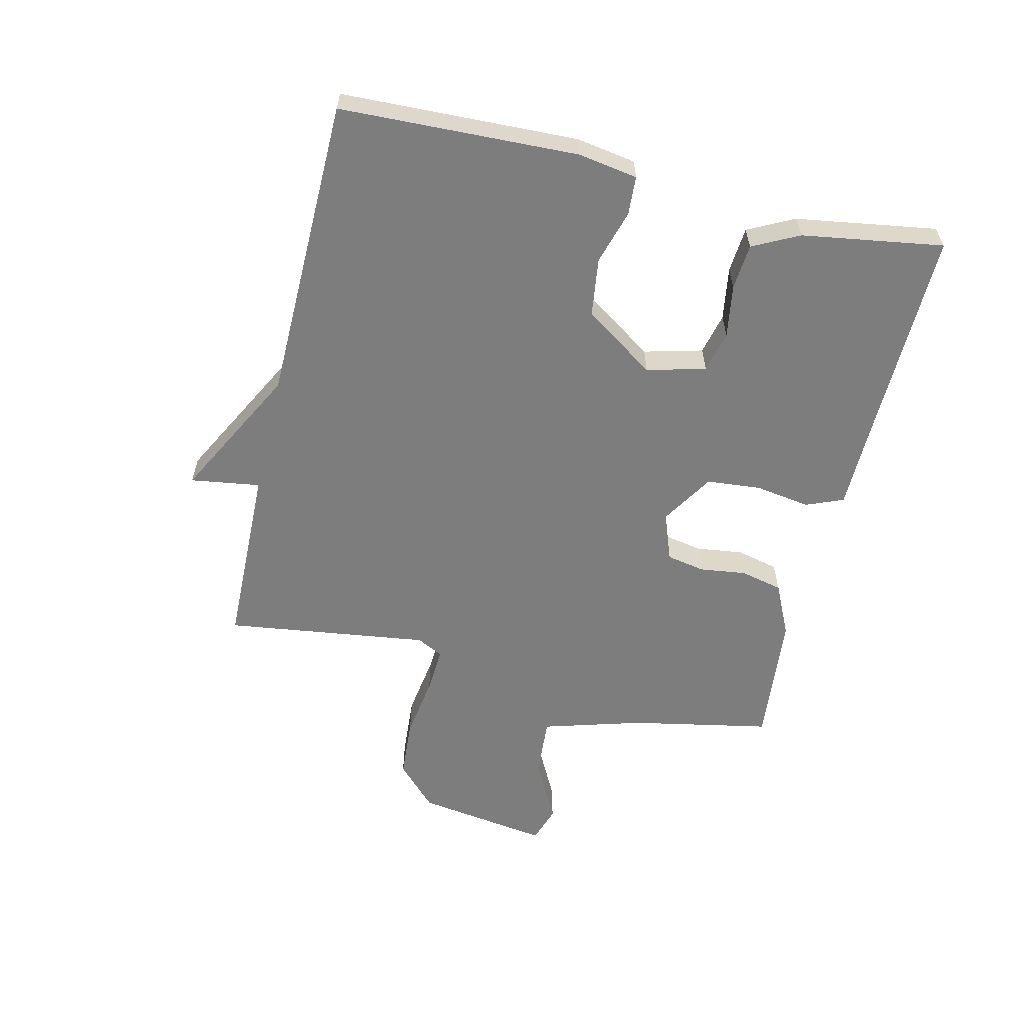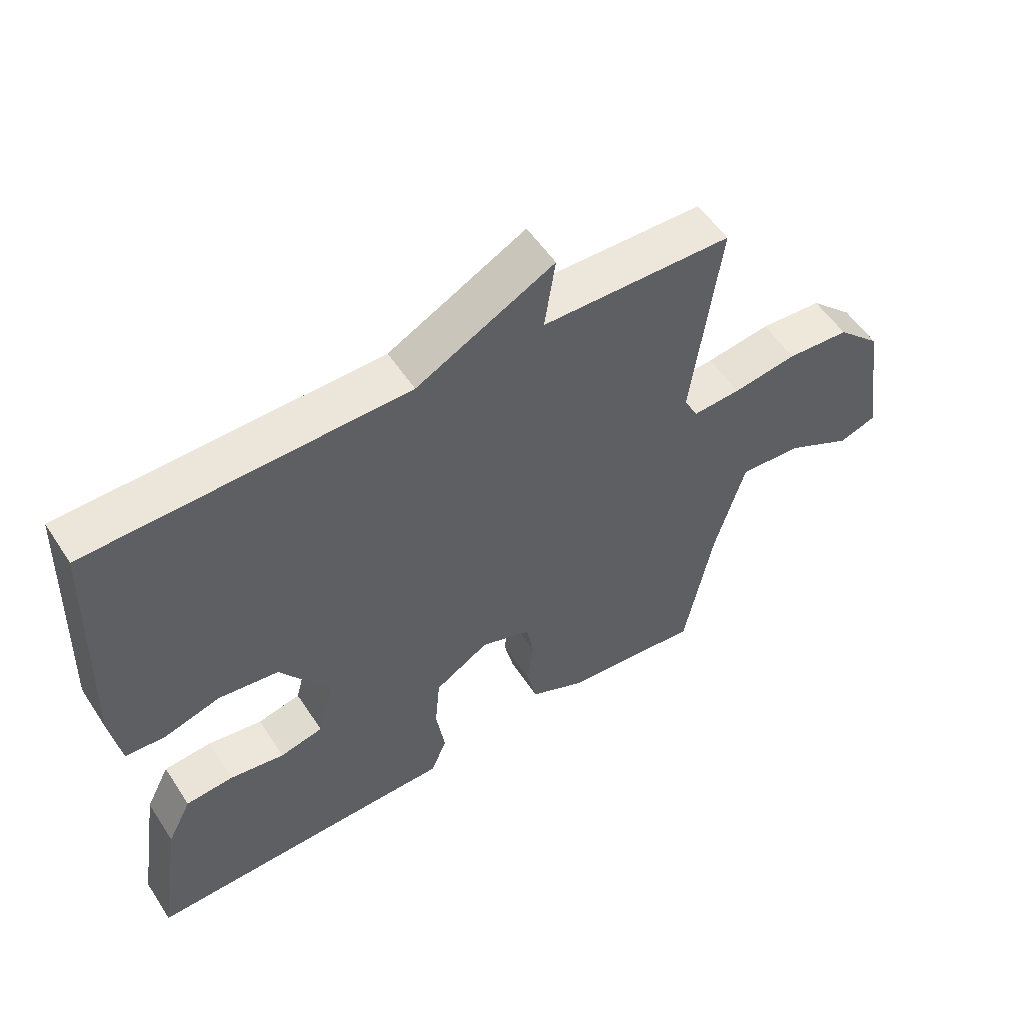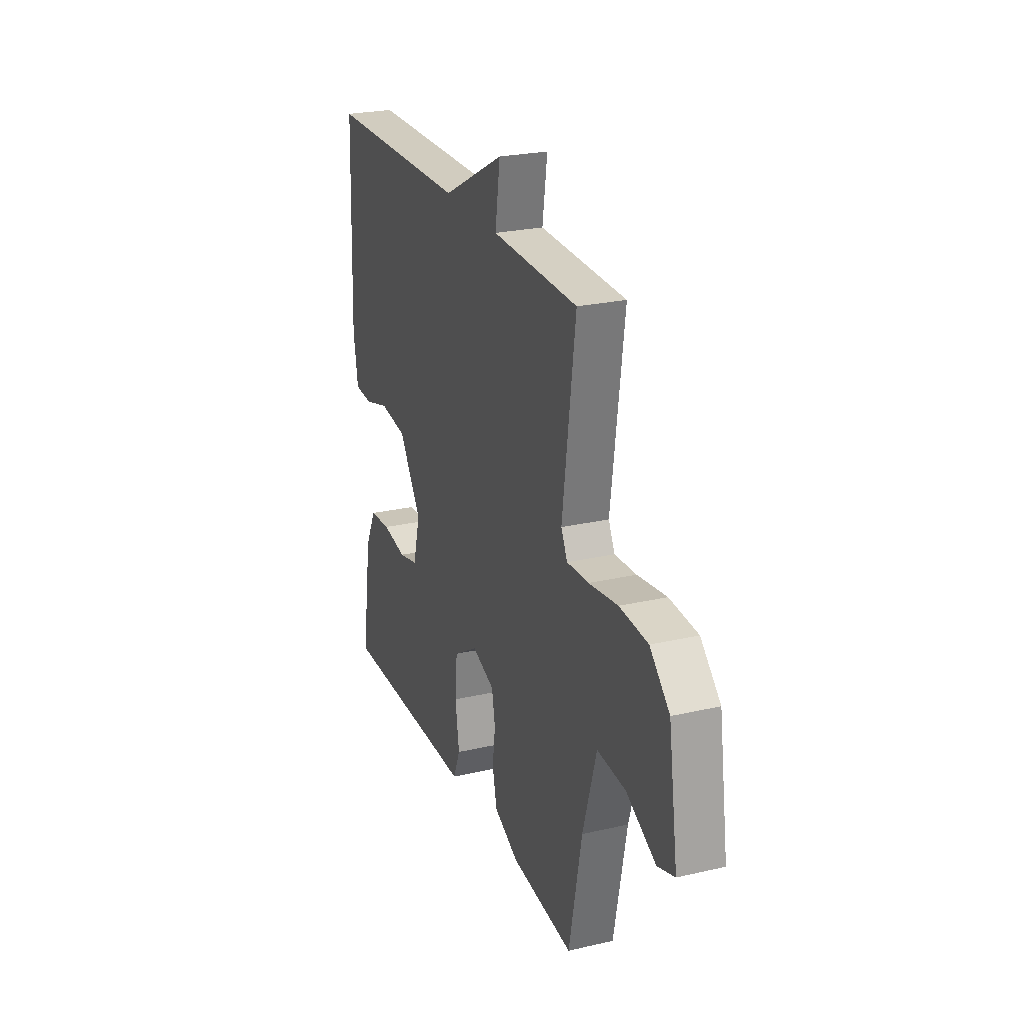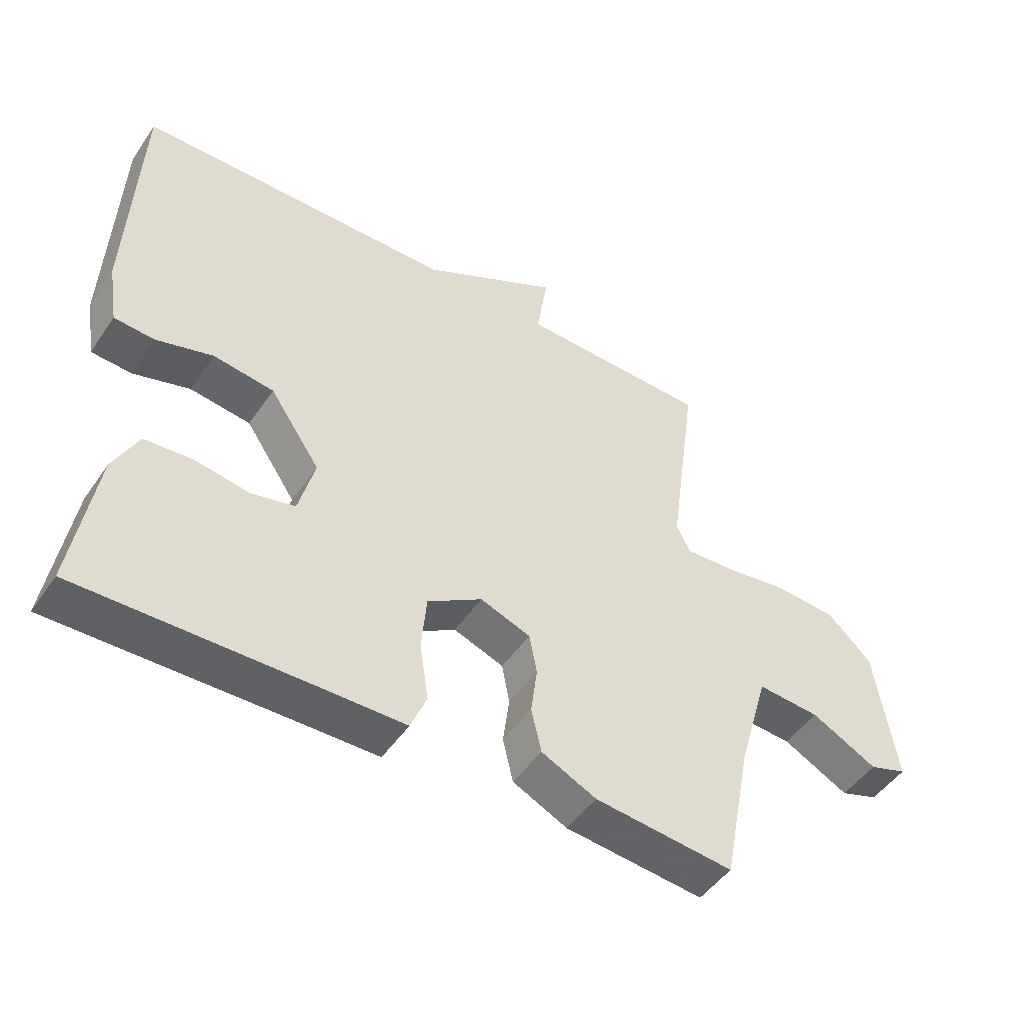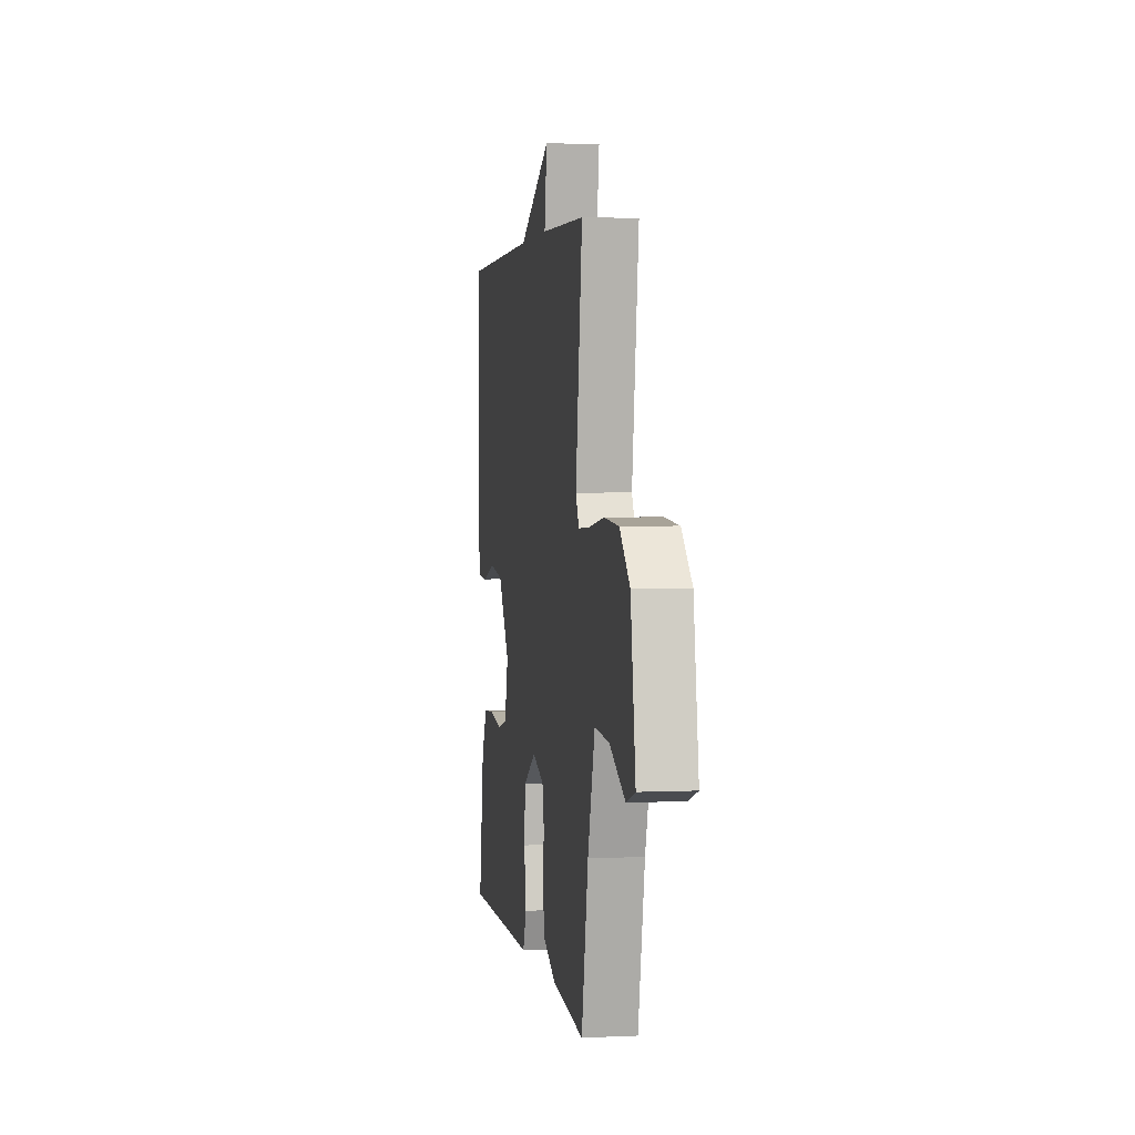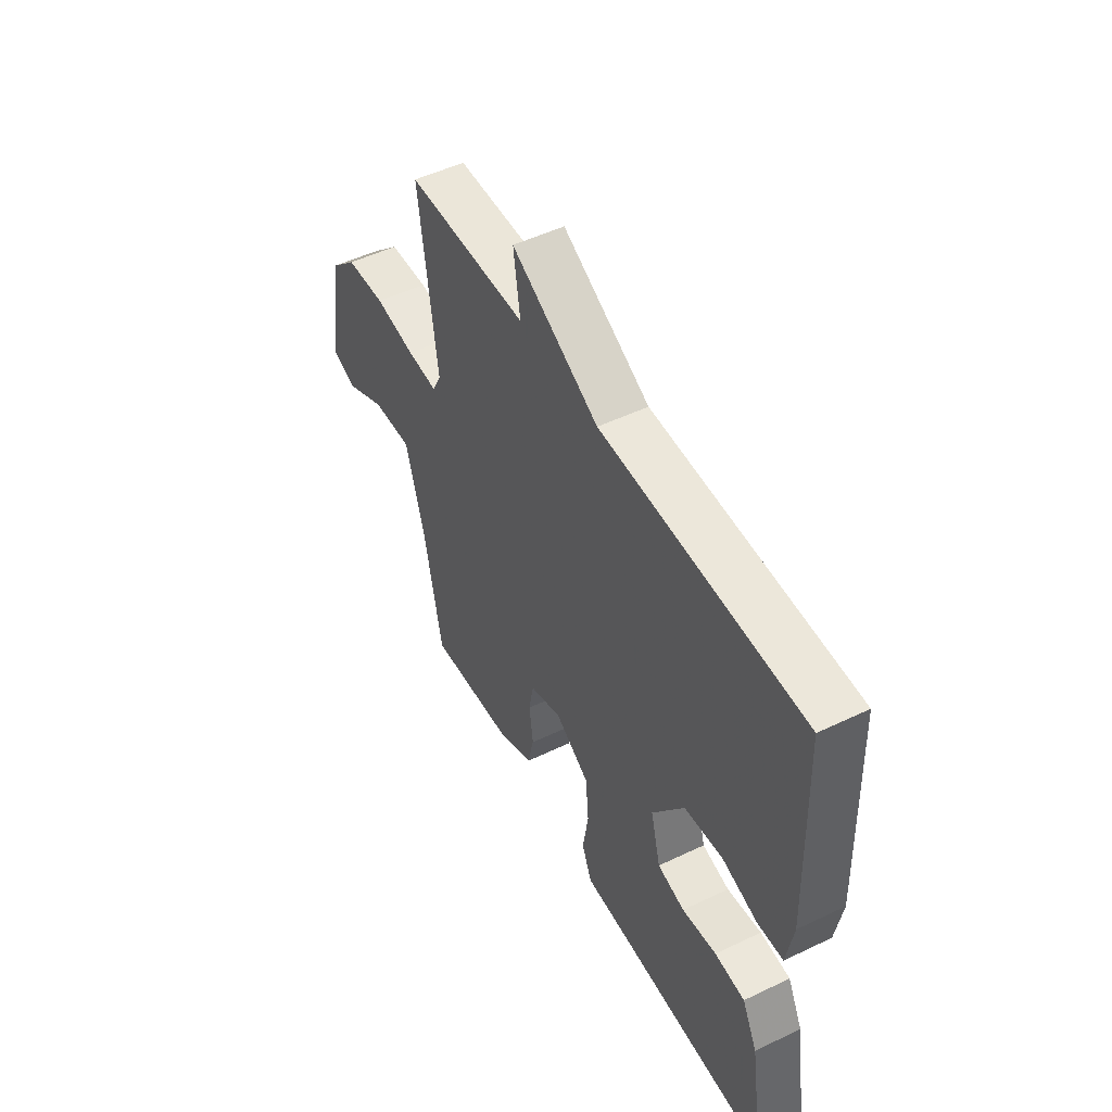
<metadata>
{"format":"obj","ext":"obj","renderer":"f3d","projection":"perspective","resolution":1024,"background":"white","views":[{"elev":-59.1,"azim":76.7,"up":"+Y"},{"elev":54.4,"azim":147.3,"up":"+Z"},{"elev":24.9,"azim":-110.6,"up":"+Z"},{"elev":-48.5,"azim":147.1,"up":"+Z"},{"elev":2.9,"azim":-99.1,"up":"+Z"},{"elev":50.5,"azim":62.3,"up":"+Z"}]}
</metadata>
<code>
v -0.5 0.07 -0.5
v -0.545 0.07 -0.271
v -0.593 0.07 -0.107
v -0.692 0.07 -0.114
v -0.796 0.07 -0.168
v -0.856 0.07 -0.148
v -0.823 0.07 0.07
v -0.754 0.07 0.136
v -0.655 0.07 0.143
v -0.553 0.07 0.128
v -0.477 0.07 0.124
v -0.455 0.07 0.167
v -0.5 0.07 0.5
v -0.199 0.07 0.507
v -0.216 0.07 0.621
v 0.001 0.07 0.507
v 0.5 0.07 0.5
v 0.514 0.07 0.113
v 0.498 0.07 0.016
v 0.435 0.07 0.012
v 0.346 0.07 0.038
v 0.251 0.07 0.025
v 0.172 0.07 -0.091
v 0.197 0.07 -0.187
v 0.265 0.07 -0.203
v 0.351 0.07 -0.189
v 0.426 0.07 -0.195
v 0.464 0.07 -0.27
v 0.5 0.07 -0.5
v 0.129 0.07 -0.494
v 0.007 0.07 -0.493
v -0.018 0.07 -0.432
v -0.004 0.07 -0.341
v -0.012 0.07 -0.253
v -0.098 0.07 -0.2
v -0.177 0.07 -0.229
v -0.189 0.07 -0.292
v -0.179 0.07 -0.368
v -0.195 0.07 -0.437
v -0.281 0.07 -0.478
v -0.5 0 -0.5
v -0.545 0 -0.271
v -0.593 0 -0.107
v -0.692 0 -0.114
v -0.796 0 -0.168
v -0.856 0 -0.148
v -0.823 0 0.07
v -0.754 0 0.136
v -0.655 0 0.143
v -0.553 0 0.128
v -0.477 0 0.124
v -0.455 0 0.167
v -0.5 0 0.5
v -0.199 0 0.507
v -0.216 0 0.621
v 0.001 0 0.507
v 0.5 0 0.5
v 0.514 0 0.113
v 0.498 0 0.016
v 0.435 0 0.012
v 0.346 0 0.038
v 0.251 0 0.025
v 0.172 0 -0.091
v 0.197 0 -0.187
v 0.265 0 -0.203
v 0.351 0 -0.189
v 0.426 0 -0.195
v 0.464 0 -0.27
v 0.5 0 -0.5
v 0.129 0 -0.494
v 0.007 0 -0.493
v -0.018 0 -0.432
v -0.004 0 -0.341
v -0.012 0 -0.253
v -0.098 0 -0.2
v -0.177 0 -0.229
v -0.189 0 -0.292
v -0.179 0 -0.368
v -0.195 0 -0.437
v -0.281 0 -0.478
f 40 1 2
f 39 40 2
f 38 39 2
f 37 38 2
f 36 37 2 3
f 35 36 3
f 30 31 32 33
f 30 33 34
f 29 30 34
f 28 29 34
f 27 28 34
f 26 27 34
f 25 26 34
f 24 25 34 35
f 19 20 21
f 18 19 21
f 17 18 21
f 16 17 21
f 16 21 22
f 15 16 22
f 14 15 22
f 14 22 23
f 13 14 23
f 12 13 23
f 8 9 10
f 7 8 10
f 6 7 10
f 5 6 10
f 4 5 10
f 3 4 10 11
f 23 24 35
f 12 23 35
f 11 12 35
f 3 11 35
f 42 41 80
f 42 80 79
f 42 79 78
f 42 78 77
f 43 42 77 76
f 43 76 75
f 73 72 71 70
f 74 73 70
f 74 70 69
f 74 69 68
f 74 68 67
f 74 67 66
f 74 66 65
f 75 74 65 64
f 61 60 59
f 61 59 58
f 61 58 57
f 61 57 56
f 62 61 56
f 62 56 55
f 62 55 54
f 63 62 54
f 63 54 53
f 63 53 52
f 50 49 48
f 50 48 47
f 50 47 46
f 50 46 45
f 50 45 44
f 51 50 44 43
f 75 64 63
f 75 63 52
f 75 52 51
f 75 51 43
f 1 41 42 2
f 2 42 43 3
f 3 43 44 4
f 4 44 45 5
f 5 45 46 6
f 6 46 47 7
f 7 47 48 8
f 8 48 49 9
f 9 49 50 10
f 10 50 51 11
f 11 51 52 12
f 12 52 53 13
f 13 53 54 14
f 14 54 55 15
f 15 55 56 16
f 16 56 57 17
f 17 57 58 18
f 18 58 59 19
f 19 59 60 20
f 20 60 61 21
f 21 61 62 22
f 22 62 63 23
f 23 63 64 24
f 24 64 65 25
f 25 65 66 26
f 26 66 67 27
f 27 67 68 28
f 28 68 69 29
f 29 69 70 30
f 30 70 71 31
f 31 71 72 32
f 32 72 73 33
f 33 73 74 34
f 34 74 75 35
f 35 75 76 36
f 36 76 77 37
f 37 77 78 38
f 38 78 79 39
f 39 79 80 40
f 40 80 41 1

</code>
